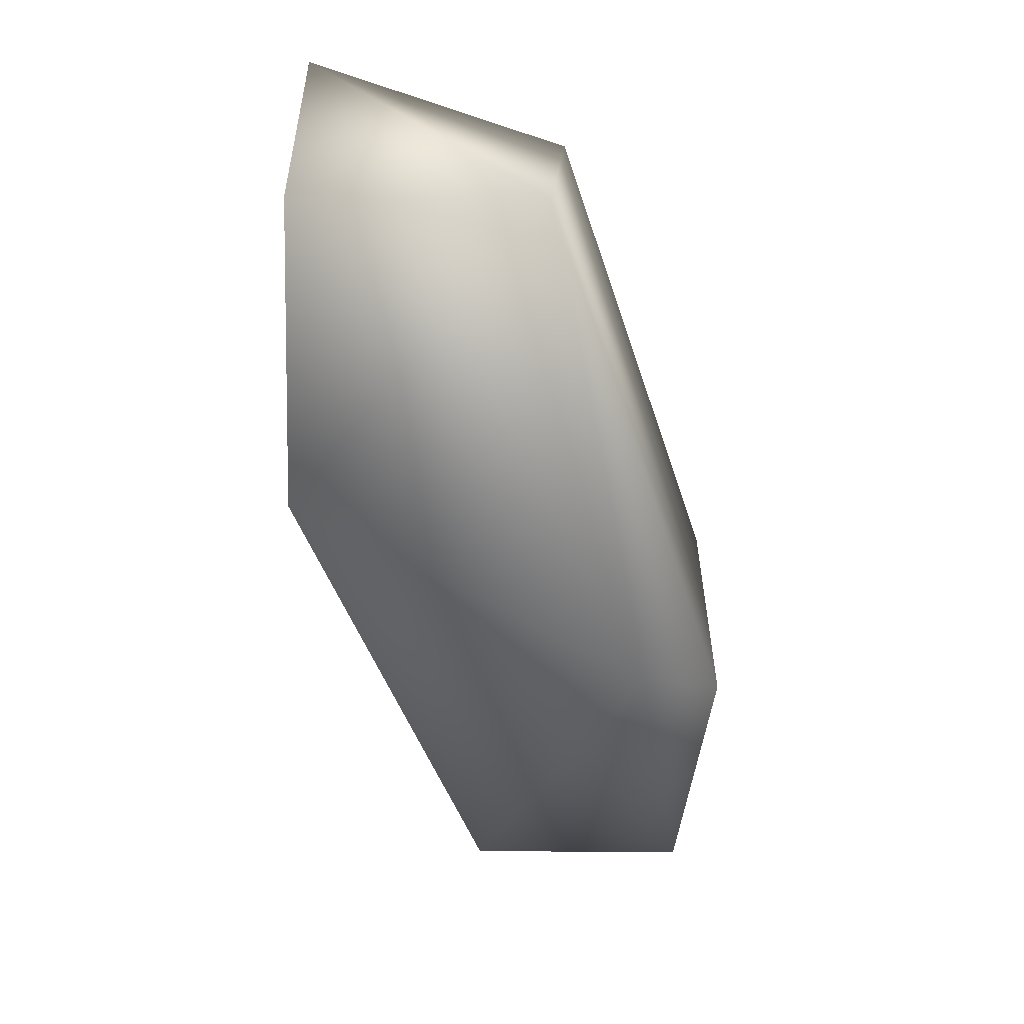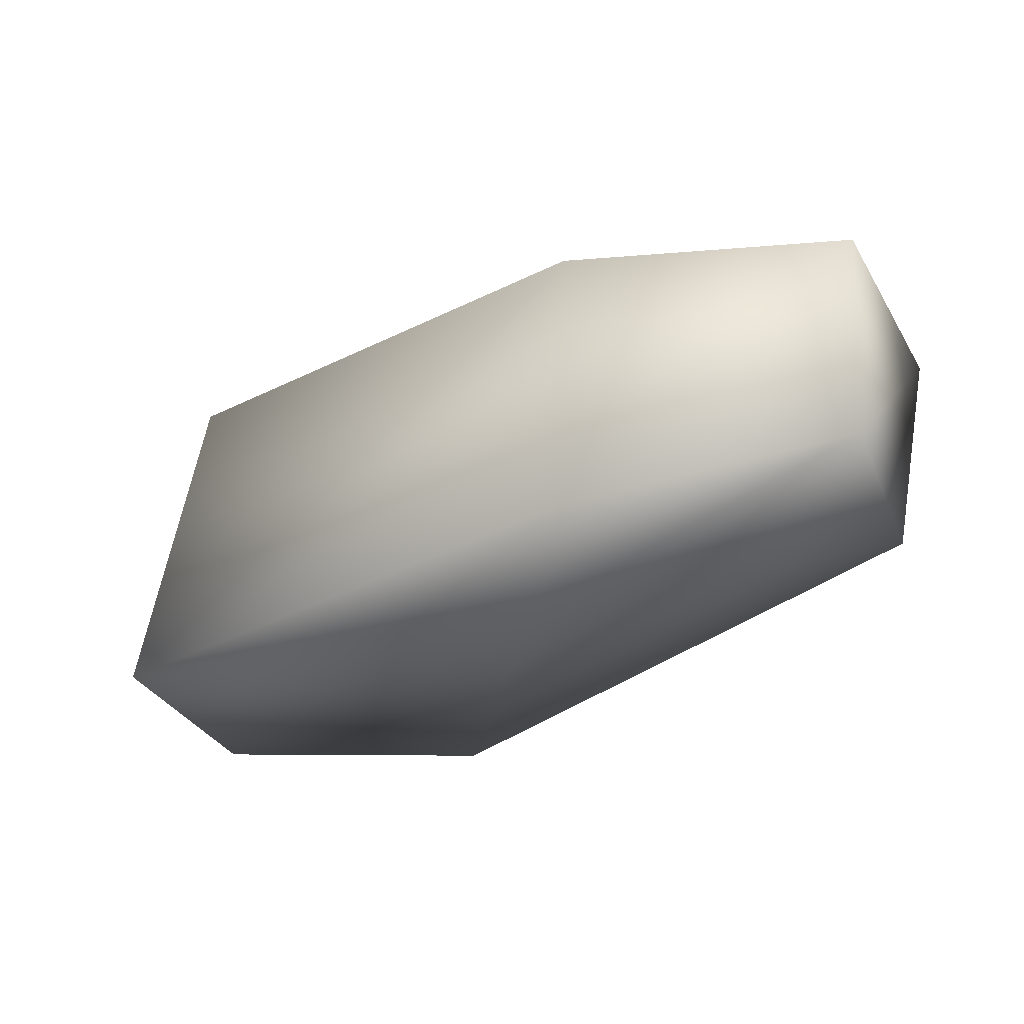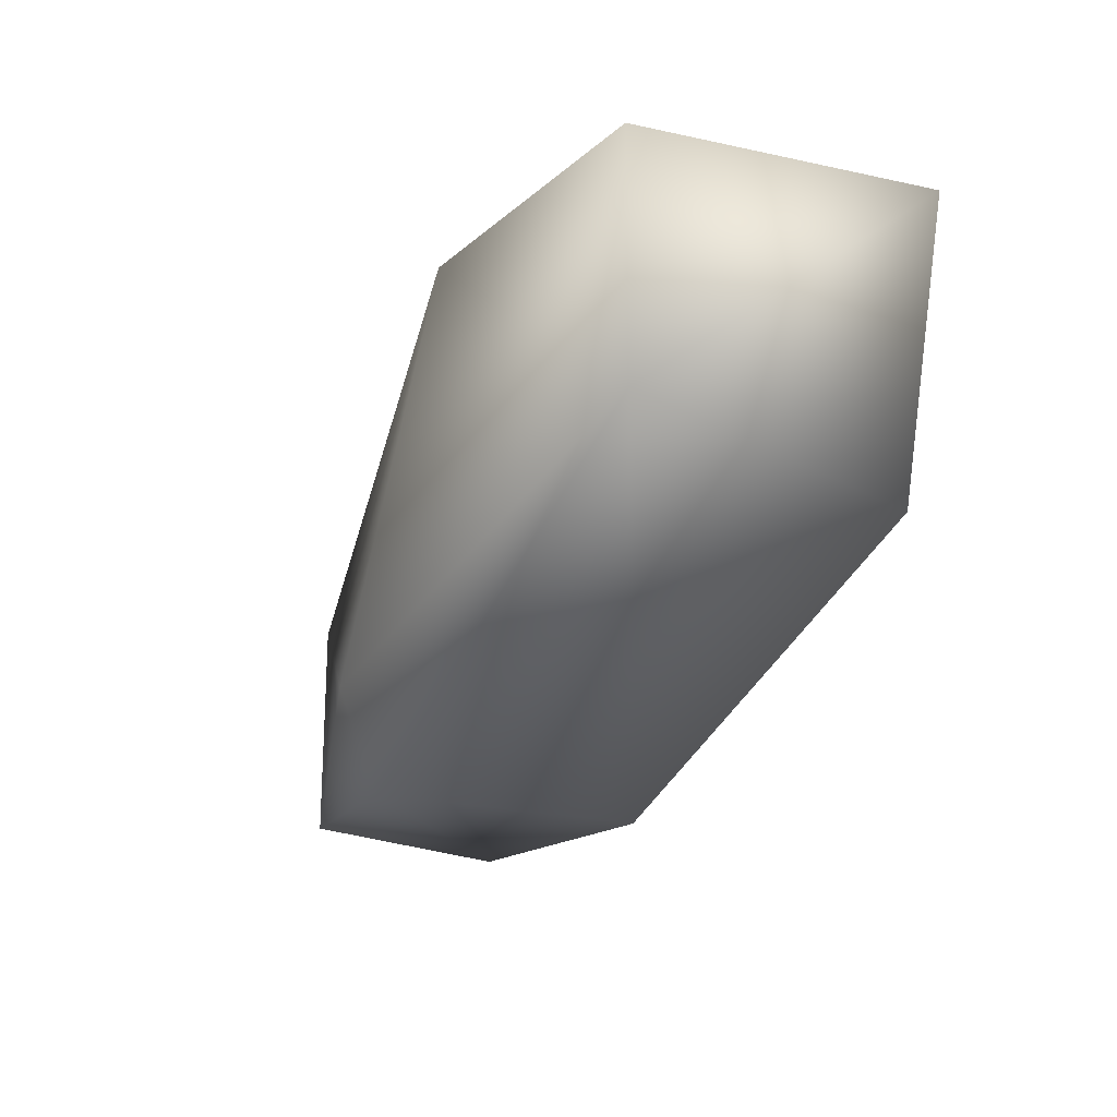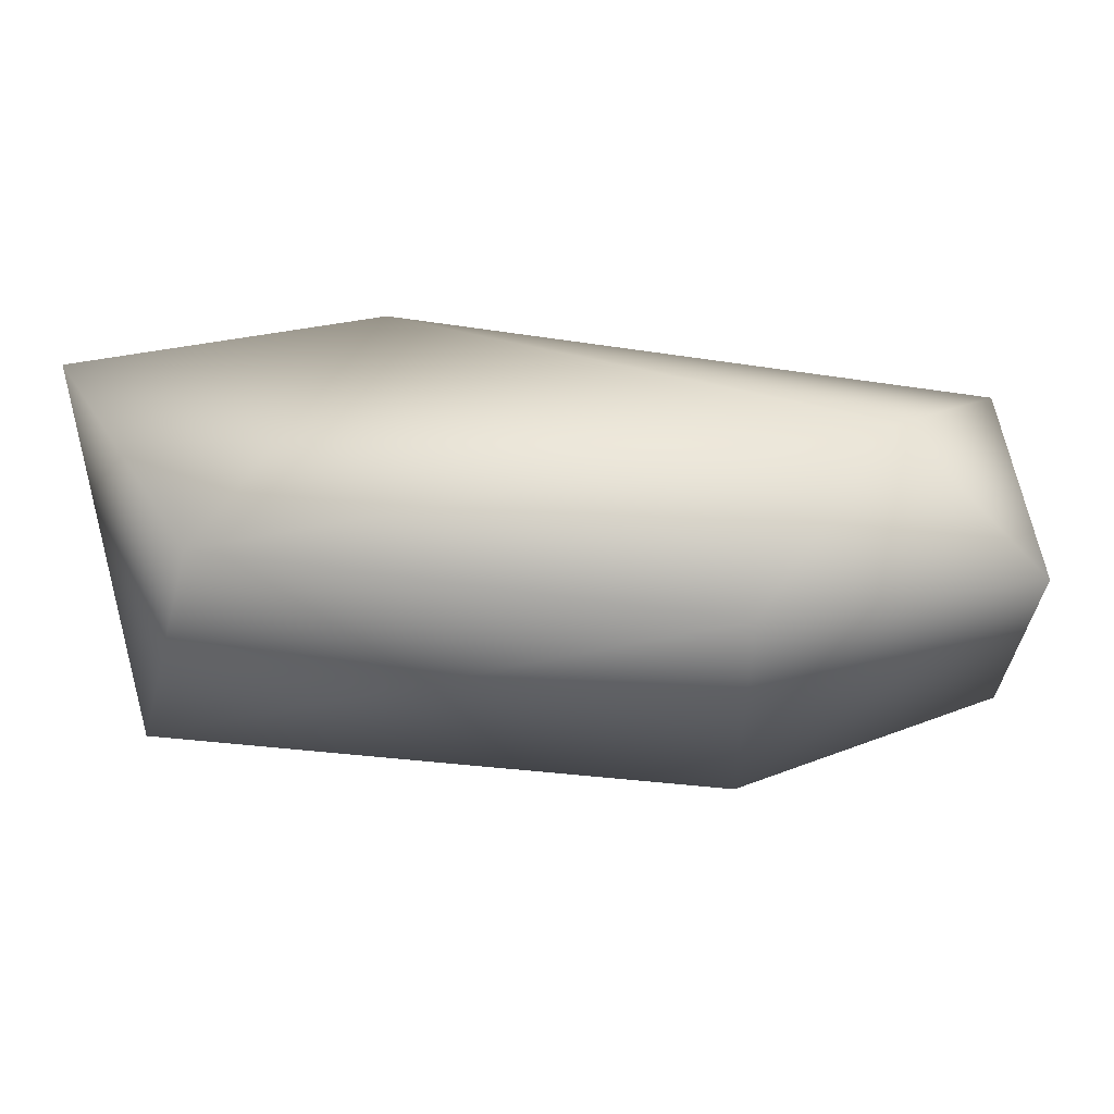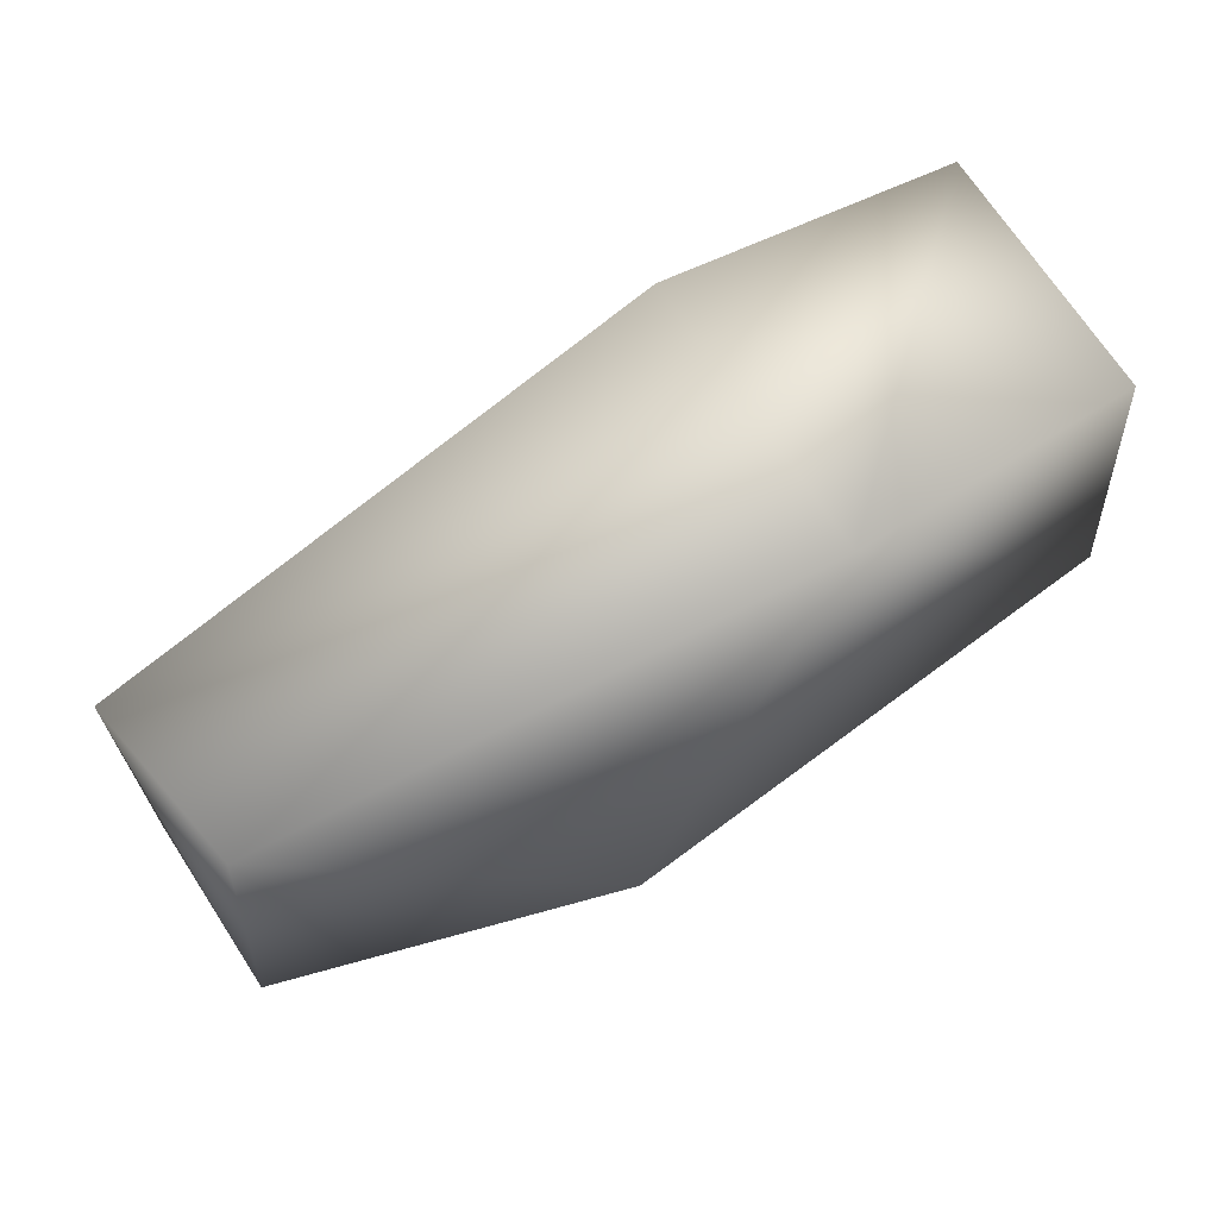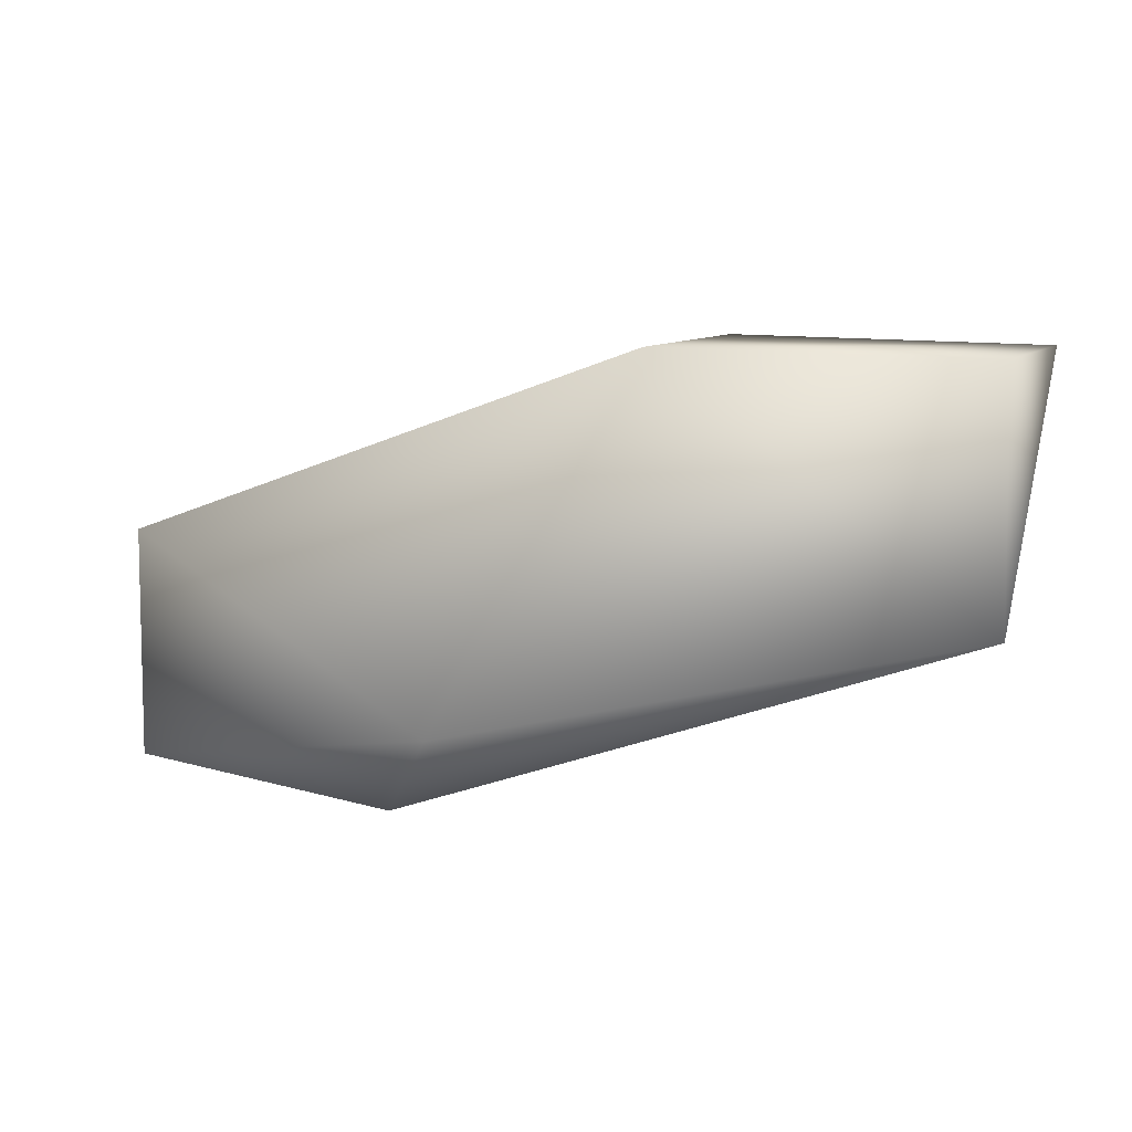
<metadata>
{"format":"obj","ext":"obj","renderer":"f3d","projection":"perspective","resolution":1024,"background":"white","views":[{"elev":-56.5,"azim":-90.6,"up":"+Z"},{"elev":-29.6,"azim":19.7,"up":"+Z"},{"elev":-20.9,"azim":-115.1,"up":"+Y"},{"elev":51.7,"azim":-11.9,"up":"+Z"},{"elev":54.4,"azim":151.4,"up":"+Y"},{"elev":7.7,"azim":-163.0,"up":"+Y"}]}
</metadata>
<code>
v 0.02534 -0.009684 0.003651
v 0.01359 -0.007375 -0.006688
v 0.02155 -0.00481 0.006507
v -0.003528 0.004361 -0.004882
v -0.004072 0.004463 0.00518
v -0.003583 -0.003759 -0.004921
v 0.02621 -0.001775 0.003425
v 0.02489 -0.001608 -0.00338
v 0.02488 -0.009199 -0.003383
v 0.01562 -0.0102 0.004901
v 0.01559 -0.0102 -0.004604
v 0.006844 0.004658 -0.006258
v 0.006765 0.004749 0.004916
v -0.000889 -0.004484 0.005563
f 7 12 13
f 7 8 12
f 9 7 1
f 8 7 9
f 9 1 11
f 6 12 2
f 4 12 6
f 6 10 14
f 8 2 12
f 14 3 13
f 13 3 7
f 11 6 2
f 11 2 9
f 3 1 7
f 3 10 1
f 10 3 14
f 14 13 5
f 5 6 14
f 5 4 6
f 9 2 8
f 1 10 11
f 12 4 5
f 5 13 12
f 11 10 6

</code>
